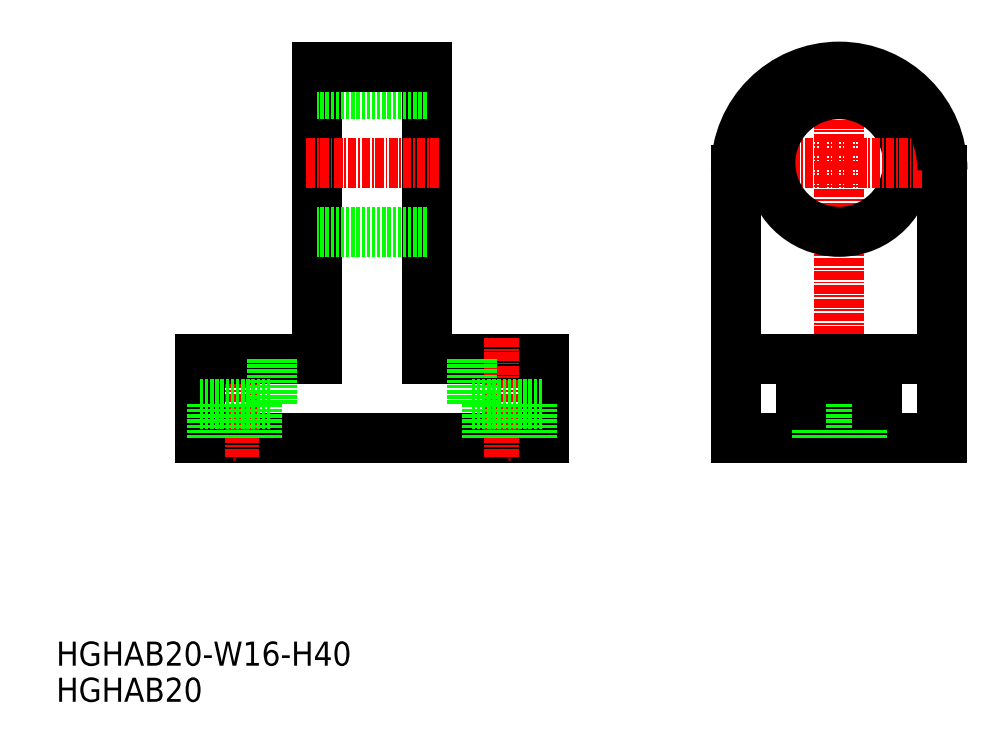
<metadata>
{"format":"dxf","ext":"dxf","renderer":"ezdxf+matplotlib","layout":"modelspace","background":"white","min_lineweight":24,"dpi":150}
</metadata>
<code>
0
SECTION
2
ENTITIES
0
TEXT
8
0
10
0.4548
20
0.9285
30
0
40
3.5
1
HGHAB20
0
TEXT
8
0
10
0.4548
20
6.175
30
0
40
3.5
1
HGHAB20-W16-H40
0
LINE
8
0
10
71.32
20
39.22
30
0
11
21.32
21
39.22
31
0
0
LINE
8
CENTER
10
26.32
20
53.72
30
0
11
26.32
21
36.22
31
0
0
LINE
8
0
10
21.32
20
39.22
30
0
11
21.32
21
50.72
31
0
0
LINE
8
0
10
21.32
20
50.72
30
0
11
38.32
21
50.72
31
0
0
LINE
8
0
10
54.32
20
50.72
30
0
11
71.32
21
50.72
31
0
0
LINE
8
CENTER
10
66.32
20
53.72
30
0
11
66.32
21
36.22
31
0
0
LINE
8
0
10
71.32
20
39.22
30
0
11
71.32
21
50.72
31
0
0
LINE
8
0
10
38.32
20
93.22
30
0
11
38.32
21
50.72
31
0
0
LINE
8
0
10
54.32
20
50.72
30
0
11
54.32
21
93.22
31
0
0
LINE
8
0
10
54.32
20
69.22
30
0
11
38.32
21
69.22
31
0
0
LINE
8
CENTER
10
36.82
20
79.22
30
0
11
56.32
21
79.22
31
0
0
LINE
8
0
10
54.32
20
89.22
30
0
11
38.32
21
89.22
31
0
0
LINE
8
0
10
54.32
20
93.22
30
0
11
38.32
21
93.22
31
0
0
LINE
8
CENTER
10
114.2
20
36.22
30
0
11
114.2
21
96.22
31
0
0
LINE
8
0
10
99.22
20
39.22
30
0
11
99.22
21
78.22
31
0
0
LINE
8
0
10
129.2
20
39.22
30
0
11
129.2
21
78.22
31
0
0
LINE
8
0
10
114.2
20
39.22
30
0
11
99.22
21
39.22
31
0
0
LINE
8
0
10
114.2
20
39.22
30
0
11
129.2
21
39.22
31
0
0
LINE
8
CENTER
10
103.2
20
79.22
30
0
11
114.2
21
79.22
31
0
0
LINE
8
0
10
99.22
20
50.72
30
0
11
114.2
21
50.72
31
0
0
CIRCLE
8
0
10
114.2
20
79.22
30
0
40
10
0
LINE
8
0
10
129.2
20
50.72
30
0
11
114.2
21
50.72
31
0
0
LINE
8
CENTER
10
126.2
20
79.22
30
0
11
114.2
21
79.22
31
0
0
LINE
8
0
10
21.32
20
44.22
30
0
11
31.82
21
44.22
31
0
0
LINE
8
0
10
23.07
20
44.22
30
0
11
23.07
21
39.22
31
0
0
LINE
8
0
10
29.57
20
44.22
30
0
11
29.57
21
39.22
31
0
0
LINE
8
0
10
31.82
20
50.72
30
0
11
31.82
21
44.22
31
0
0
LINE
8
0
10
60.82
20
44.22
30
0
11
71.32
21
44.22
31
0
0
LINE
8
0
10
63.07
20
44.22
30
0
11
63.07
21
39.22
31
0
0
LINE
8
0
10
60.82
20
50.72
30
0
11
60.82
21
44.22
31
0
0
LINE
8
0
10
69.57
20
44.22
30
0
11
69.57
21
39.22
31
0
0
LINE
8
0
10
108.7
20
44.22
30
0
11
119.7
21
44.22
31
0
0
LINE
8
0
10
111
20
44.22
30
0
11
111
21
39.22
31
0
0
LINE
8
0
10
108.7
20
50.72
30
0
11
108.7
21
44.22
31
0
0
LINE
8
0
10
117.5
20
44.22
30
0
11
117.5
21
39.22
31
0
0
LINE
8
0
10
119.7
20
50.72
30
0
11
119.7
21
44.22
31
0
0
ARC
8
0
10
114.2
20
78.22
30
0
40
15
50
0
51
180
0
ENDSEC
0
EOF

</code>
